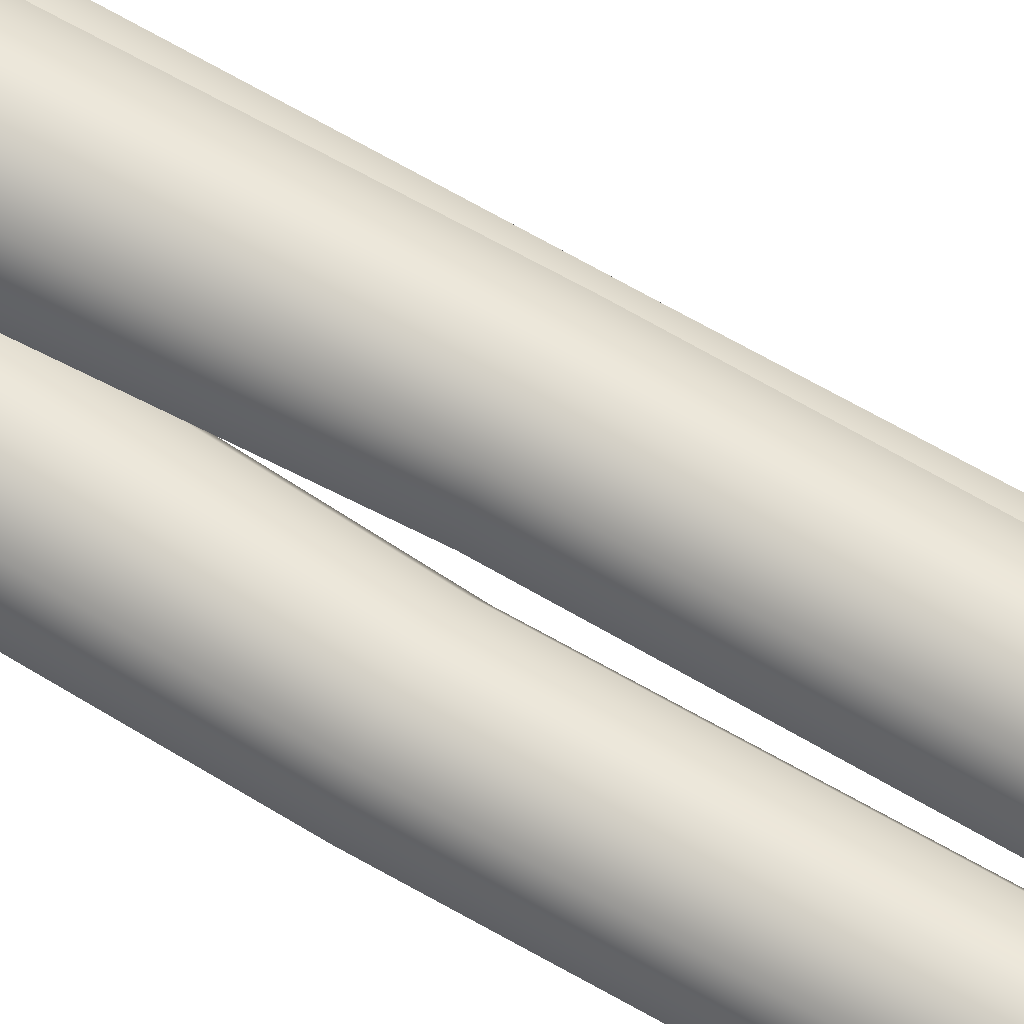
<metadata>
{"format":"obj","ext":"obj","renderer":"f3d","projection":"perspective","resolution":1024,"background":"white","views":[{"elev":64.7,"azim":121.1,"up":"+Y"}]}
</metadata>
<code>
o Cylinder.007_Cylinder.019
v -0.3821 1.783 1.916
v -0.01915 1.934 1.916
v -0.1282 1.818 -0.02423
v -0.4634 1.679 -0.02423
v -0.5325 1.42 1.916
v -0.6022 1.344 -0.02423
v -0.3821 1.057 1.916
v -0.4634 1.009 -0.02423
v -0.1282 0.8699 -0.02423
v -0.01915 0.9071 1.916
v 0.2069 1.009 -0.02423
v 0.3438 1.057 1.916
v 0.3457 1.344 -0.02423
v 0.4942 1.42 1.916
v 0.356 0.9579 3.856
v -0.03001 0.7979 3.856
v -0.4026 1.716 -3.905
v -0.4603 1.673 -2.525
v -0.1312 1.809 -2.525
v -0.03001 1.871 -3.905
v -0.5966 1.344 -2.525
v -0.4603 1.015 -2.525
v 0.1979 1.015 -2.525
v 0.3342 1.344 -2.525
v 0.2069 1.679 -0.02423
v 0.1979 1.673 -2.525
v -0.5569 1.344 -3.905
v -0.4161 0.9579 3.856
v -0.576 1.344 3.856
v 0.3438 1.783 1.916
v -0.03001 1.89 3.856
v 0.356 1.73 3.856
v -0.4161 1.73 3.856
v -0.1312 0.8785 -2.525
v 0.3425 1.716 -3.905
v 0.4969 1.344 -3.905
v 0.516 1.344 3.856
v -0.4026 0.9714 -3.905
v -0.03001 0.817 -3.905
v 0.245 1.069 3.799
v 0.3087 1.005 3.799
v 0.449 1.344 3.799
v 0.3589 1.344 3.799
v -0.03001 1.733 -3.848
v -0.03001 1.823 -3.848
v 0.3087 1.683 -3.848
v 0.245 1.619 -3.848
v -0.305 1.069 3.799
v -0.3687 1.005 3.799
v -0.03001 0.8649 3.799
v -0.03001 0.955 3.799
v -0.4189 1.344 3.799
v -0.509 1.344 3.799
v 0.245 1.069 -3.848
v 0.3589 1.344 -3.848
v 0.449 1.344 -3.848
v 0.3087 1.005 -3.848
v 0.1684 1.344 -3.848
v 0.1103 1.484 -3.848
v 0.1865 1.56 -3.848
v 0.2762 1.344 -3.848
v -0.305 1.069 -3.848
v -0.3687 1.005 -3.848
v -0.509 1.344 -3.848
v -0.4189 1.344 -3.848
v -0.03001 1.733 3.799
v -0.03001 1.823 3.799
v -0.3687 1.683 3.799
v -0.305 1.619 3.799
v -0.1703 1.484 -3.848
v -0.2465 1.56 -3.848
v -0.03001 1.65 -3.848
v -0.03001 1.542 -3.848
v 0.1103 1.204 3.799
v -0.03001 1.145 3.799
v -0.03001 1.038 3.799
v 0.1865 1.127 3.799
v 0.1865 1.127 -3.848
v 0.1103 1.204 -3.848
v 0.245 1.619 3.799
v 0.3087 1.683 3.799
v -0.1703 1.204 3.799
v -0.2465 1.127 3.799
v 0.3087 1.683 3.856
v -0.03001 1.823 3.856
v 0.245 1.069 -3.905
v 0.3589 1.344 -3.905
v 0.1865 1.56 -3.905
v 0.2762 1.344 -3.905
v 0.245 1.619 3.856
v 0.3589 1.344 3.856
v 0.3087 1.683 -3.905
v 0.449 1.344 -3.905
v 0.3087 1.005 -3.905
v -0.03001 0.8649 -3.905
v -0.03001 0.8649 -3.848
v -0.03001 0.8649 3.856
v 0.3087 1.005 3.856
v -0.3687 1.005 -3.905
v -0.3687 1.005 3.856
v 0.245 1.619 -3.905
v -0.03001 1.146 -3.848
v -0.03001 1.146 -3.905
v 0.1103 1.204 -3.905
v -0.509 1.344 -3.905
v -0.3687 1.683 -3.848
v -0.3687 1.683 -3.905
v -0.03001 1.823 -3.905
v -0.3687 1.683 3.856
v -0.03001 1.733 -3.905
v 0.1684 1.344 -3.905
v -0.2465 1.56 3.799
v -0.2465 1.56 3.856
v -0.3362 1.344 3.856
v -0.3362 1.344 3.799
v -0.03001 1.733 3.856
v 0.449 1.344 3.856
v 0.1103 1.484 -3.905
v -0.03001 1.542 -3.905
v 0.1103 1.484 3.799
v 0.1103 1.484 3.856
v 0.1684 1.344 3.856
v 0.1684 1.344 3.799
v -0.03001 0.955 -3.848
v -0.03001 0.955 -3.905
v 0.245 1.069 3.856
v -0.03001 0.955 3.856
v -0.305 1.069 -3.905
v -0.305 1.069 3.856
v -0.4189 1.344 -3.905
v -0.305 1.619 -3.848
v -0.305 1.619 -3.905
v -0.4189 1.344 3.856
v -0.305 1.619 3.856
v -0.2284 1.344 3.799
v -0.2284 1.344 3.856
v -0.1703 1.484 3.856
v -0.1703 1.484 3.799
v -0.1703 1.484 -3.905
v -0.2284 1.344 -3.905
v -0.2284 1.344 -3.848
v -0.2465 1.127 3.856
v -0.03001 1.038 3.856
v -0.2465 1.127 -3.848
v -0.2465 1.127 -3.905
v -0.3362 1.344 -3.905
v -0.3362 1.344 -3.848
v 0.1865 1.127 3.856
v -0.03001 1.038 -3.848
v -0.03001 1.038 -3.905
v -0.2465 1.56 -3.905
v 0.1865 1.127 -3.905
v -0.509 1.344 3.856
v -0.03001 1.542 3.799
v -0.03001 1.542 3.856
v -0.03001 1.65 3.799
v -0.03001 1.65 3.856
v -0.03001 1.65 -3.905
v -0.1703 1.204 3.856
v 0.2762 1.344 3.856
v 0.2762 1.344 3.799
v 0.1103 1.204 3.856
v -0.03001 1.145 3.856
v -0.1703 1.204 -3.848
v -0.1703 1.204 -3.905
v 0.3425 0.9714 -3.905
v 0.1865 1.56 3.799
v 0.1865 1.56 3.856
v 0.1857 0.919 2.108
v 0.5487 1.069 2.108
v 0.5872 0.9534 0
v 0.2521 0.8146 0
v 0.03535 0.556 2.108
v 0.1132 0.4795 0
v 0.1857 0.193 2.108
v 0.2521 0.1443 0
v 0.5872 0.005492 0
v 0.5487 0.04263 2.108
v 0.9224 0.1443 0
v 0.9117 0.193 2.108
v 1.061 0.4795 0
v 1.062 0.556 2.108
v 0.9239 0.09341 4.216
v 0.5378 -0.0665 4.216
v 0.1653 0.852 -4.216
v 0.2089 0.8085 -2.717
v 0.538 0.9449 -2.717
v 0.5378 1.006 -4.216
v 0.07258 0.4795 -2.717
v 0.2089 0.1504 -2.717
v 0.8671 0.1504 -2.717
v 1.003 0.4795 -2.717
v 0.9224 0.8146 0
v 0.8671 0.8085 -2.717
v 0.01096 0.4795 -4.216
v 0.1518 0.09341 4.216
v -0.008137 0.4795 4.216
v 0.9117 0.919 2.108
v 0.5378 1.025 4.216
v 0.9239 0.8655 4.216
v 0.1518 0.8655 4.216
v 0.538 0.01407 -2.717
v 0.9104 0.852 -4.216
v 1.065 0.4795 -4.216
v 1.084 0.4795 4.216
v 0.1653 0.1069 -4.216
v 0.5378 -0.0474 -4.216
v 0.8128 0.2044 4.154
v 0.8765 0.1408 4.154
v 1.017 0.4795 4.154
v 0.9268 0.4795 4.154
v 0.5378 0.8684 -4.154
v 0.5378 0.9585 -4.154
v 0.8765 0.8182 -4.154
v 0.8128 0.7545 -4.154
v 0.2628 0.2044 4.154
v 0.1991 0.1408 4.154
v 0.5378 0.000477 4.154
v 0.5378 0.09053 4.154
v 0.1489 0.4795 4.154
v 0.05884 0.4795 4.154
v 0.8128 0.2044 -4.154
v 0.9268 0.4795 -4.154
v 1.017 0.4795 -4.154
v 0.8765 0.1408 -4.154
v 0.7362 0.4795 -4.154
v 0.6781 0.6198 -4.154
v 0.7544 0.696 -4.154
v 0.844 0.4795 -4.154
v 0.2628 0.2044 -4.154
v 0.1991 0.1408 -4.154
v 0.05884 0.4795 -4.154
v 0.1489 0.4795 -4.154
v 0.5378 0.8684 4.154
v 0.5378 0.9585 4.154
v 0.1991 0.8182 4.154
v 0.2628 0.7545 4.154
v 0.3975 0.6198 -4.154
v 0.3213 0.696 -4.154
v 0.5378 0.7857 -4.154
v 0.5378 0.6779 -4.154
v 0.6781 0.3392 4.154
v 0.5378 0.2811 4.154
v 0.5378 0.1733 4.154
v 0.7544 0.2629 4.154
v 0.7544 0.2629 -4.154
v 0.6781 0.3392 -4.154
v 0.8128 0.7545 4.154
v 0.8765 0.8182 4.154
v 0.3975 0.3392 4.154
v 0.3213 0.2629 4.154
v 0.8765 0.8182 4.216
v 0.5378 0.9585 4.216
v 0.8128 0.2044 -4.216
v 0.9268 0.4795 -4.216
v 0.7544 0.696 -4.216
v 0.844 0.4795 -4.216
v 0.8128 0.7545 4.216
v 0.9268 0.4795 4.216
v 0.8765 0.8182 -4.216
v 1.017 0.4795 -4.216
v 0.8765 0.1408 -4.216
v 0.5378 0.000479 -4.216
v 0.5378 0.000479 -4.154
v 0.5378 0.000477 4.216
v 0.8765 0.1408 4.216
v 0.1991 0.1408 -4.216
v 0.1991 0.1408 4.216
v 0.8128 0.7545 -4.216
v 0.5378 0.2811 -4.154
v 0.5378 0.2811 -4.216
v 0.6781 0.3392 -4.216
v 0.05884 0.4795 -4.216
v 0.1991 0.8182 -4.154
v 0.1991 0.8182 -4.216
v 0.5378 0.9585 -4.216
v 0.1991 0.8182 4.216
v 0.5378 0.8684 -4.216
v 0.7362 0.4795 -4.216
v 0.3213 0.696 4.154
v 0.3213 0.696 4.216
v 0.2316 0.4795 4.216
v 0.2316 0.4795 4.154
v 0.5378 0.8684 4.216
v 1.017 0.4795 4.216
v 0.6781 0.6198 -4.216
v 0.5378 0.6779 -4.216
v 0.6781 0.6198 4.154
v 0.6781 0.6198 4.216
v 0.7362 0.4795 4.216
v 0.7362 0.4795 4.154
v 0.5378 0.09053 -4.154
v 0.5378 0.09053 -4.216
v 0.8128 0.2044 4.216
v 0.5378 0.09053 4.216
v 0.2628 0.2044 -4.216
v 0.2628 0.2044 4.216
v 0.1489 0.4795 -4.216
v 0.2628 0.7545 -4.154
v 0.2628 0.7545 -4.216
v 0.1489 0.4795 4.216
v 0.2628 0.7545 4.216
v 0.3394 0.4795 4.154
v 0.3394 0.4795 4.216
v 0.3975 0.6198 4.216
v 0.3975 0.6198 4.154
v 0.3975 0.6198 -4.216
v 0.3394 0.4795 -4.216
v 0.3394 0.4795 -4.154
v 0.3213 0.2629 4.216
v 0.5378 0.1733 4.216
v 0.3213 0.2629 -4.154
v 0.3213 0.2629 -4.216
v 0.2316 0.4795 -4.216
v 0.2316 0.4795 -4.154
v 0.7544 0.2629 4.216
v 0.5378 0.1733 -4.154
v 0.5378 0.1733 -4.216
v 0.3213 0.696 -4.216
v 0.7544 0.2629 -4.216
v 0.05884 0.4795 4.216
v 0.5378 0.6779 4.154
v 0.5378 0.6779 4.216
v 0.5378 0.7857 4.154
v 0.5378 0.7857 4.216
v 0.5378 0.7857 -4.216
v 0.3975 0.3392 4.216
v 0.844 0.4795 4.216
v 0.844 0.4795 4.154
v 0.6781 0.3392 4.216
v 0.5378 0.2811 4.216
v 0.3975 0.3392 -4.154
v 0.3975 0.3392 -4.216
v 0.9104 0.1069 -4.216
v 0.7544 0.696 4.154
v 0.7544 0.696 4.216
v -0.8947 0.8937 2.108
v -0.557 1.034 2.108
v -0.5872 0.9644 0
v -0.9301 0.8224 0
v -1.035 0.556 2.108
v -1.072 0.4795 0
v -0.8947 0.2183 2.108
v -0.9301 0.1365 0
v -0.5872 -0.005492 -0
v -0.557 0.07843 2.108
v -0.2443 0.1365 0
v -0.2194 0.2183 2.108
v -0.1023 0.4795 0
v -0.07949 0.556 2.108
v -0.1818 0.09341 4.216
v -0.5679 -0.0665 4.216
v -0.9404 0.852 -4.216
v -0.9565 0.8085 -2.717
v -0.6274 0.9449 -2.717
v -0.5679 1.006 -4.216
v -1.093 0.4795 -2.717
v -0.9565 0.1504 -2.717
v -0.2983 0.1504 -2.717
v -0.162 0.4795 -2.717
v -0.2443 0.8224 0
v -0.2983 0.8085 -2.717
v -1.095 0.4795 -4.216
v -0.954 0.09341 4.216
v -1.114 0.4795 4.216
v -0.2194 0.8937 2.108
v -0.5679 1.025 4.216
v -0.1818 0.8655 4.216
v -0.954 0.8655 4.216
v -0.6274 0.01407 -2.717
v -0.1953 0.852 -4.216
v -0.04103 0.4795 -4.216
v -0.02193 0.4795 4.216
v -0.9404 0.1069 -4.216
v -0.5679 -0.0474 -4.216
v -0.2929 0.2044 4.154
v -0.2292 0.1408 4.154
v -0.08891 0.4795 4.154
v -0.179 0.4795 4.154
v -0.5679 0.8684 -4.154
v -0.5679 0.9585 -4.154
v -0.2292 0.8182 -4.154
v -0.2929 0.7545 -4.154
v -0.8429 0.2044 4.154
v -0.9066 0.1408 4.154
v -0.5679 0.000477 4.154
v -0.5679 0.09053 4.154
v -0.9568 0.4795 4.154
v -1.047 0.4795 4.154
v -0.2929 0.2044 -4.154
v -0.179 0.4795 -4.154
v -0.08891 0.4795 -4.154
v -0.2292 0.1408 -4.154
v -0.3695 0.4795 -4.154
v -0.4276 0.6198 -4.154
v -0.3514 0.696 -4.154
v -0.2617 0.4795 -4.154
v -0.8429 0.2044 -4.154
v -0.9066 0.1408 -4.154
v -1.047 0.4795 -4.154
v -0.9568 0.4795 -4.154
v -0.5679 0.8684 4.154
v -0.5679 0.9585 4.154
v -0.9066 0.8182 4.154
v -0.8429 0.7545 4.154
v -0.7082 0.6198 -4.154
v -0.7844 0.696 -4.154
v -0.5679 0.7857 -4.154
v -0.5679 0.6779 -4.154
v -0.4276 0.3392 4.154
v -0.5679 0.2811 4.154
v -0.5679 0.1733 4.154
v -0.3514 0.2629 4.154
v -0.3514 0.2629 -4.154
v -0.4276 0.3392 -4.154
v -0.2929 0.7545 4.154
v -0.2292 0.8182 4.154
v -0.7082 0.3392 4.154
v -0.7844 0.2629 4.154
v -0.2292 0.8182 4.216
v -0.5679 0.9585 4.216
v -0.2929 0.2044 -4.216
v -0.179 0.4795 -4.216
v -0.3514 0.696 -4.216
v -0.2617 0.4795 -4.216
v -0.2929 0.7545 4.216
v -0.179 0.4795 4.216
v -0.2292 0.8182 -4.216
v -0.08891 0.4795 -4.216
v -0.2292 0.1408 -4.216
v -0.5679 0.000479 -4.216
v -0.5679 0.000479 -4.154
v -0.5679 0.000477 4.216
v -0.2292 0.1408 4.216
v -0.9066 0.1408 -4.216
v -0.9066 0.1408 4.216
v -0.2929 0.7545 -4.216
v -0.5679 0.2811 -4.154
v -0.5679 0.2811 -4.216
v -0.4276 0.3392 -4.216
v -1.047 0.4795 -4.216
v -0.9066 0.8182 -4.154
v -0.9066 0.8182 -4.216
v -0.5679 0.9585 -4.216
v -0.9066 0.8182 4.216
v -0.5679 0.8684 -4.216
v -0.3695 0.4795 -4.216
v -0.7844 0.696 4.154
v -0.7844 0.696 4.216
v -0.8741 0.4795 4.216
v -0.8741 0.4795 4.154
v -0.5679 0.8684 4.216
v -0.08891 0.4795 4.216
v -0.4276 0.6198 -4.216
v -0.5679 0.6779 -4.216
v -0.4276 0.6198 4.154
v -0.4276 0.6198 4.216
v -0.3695 0.4795 4.216
v -0.3695 0.4795 4.154
v -0.5679 0.09053 -4.154
v -0.5679 0.09053 -4.216
v -0.2929 0.2044 4.216
v -0.5679 0.09053 4.216
v -0.8429 0.2044 -4.216
v -0.8429 0.2044 4.216
v -0.9568 0.4795 -4.216
v -0.8429 0.7545 -4.154
v -0.8429 0.7545 -4.216
v -0.9568 0.4795 4.216
v -0.8429 0.7545 4.216
v -0.7663 0.4795 4.154
v -0.7663 0.4795 4.216
v -0.7082 0.6198 4.216
v -0.7082 0.6198 4.154
v -0.7082 0.6198 -4.216
v -0.7663 0.4795 -4.216
v -0.7663 0.4795 -4.154
v -0.7844 0.2629 4.216
v -0.5679 0.1733 4.216
v -0.7844 0.2629 -4.154
v -0.7844 0.2629 -4.216
v -0.8741 0.4795 -4.216
v -0.8741 0.4795 -4.154
v -0.3514 0.2629 4.216
v -0.5679 0.1733 -4.154
v -0.5679 0.1733 -4.216
v -0.7844 0.696 -4.216
v -0.3514 0.2629 -4.216
v -1.047 0.4795 4.216
v -0.5679 0.6779 4.154
v -0.5679 0.6779 4.216
v -0.5679 0.7857 4.154
v -0.5679 0.7857 4.216
v -0.5679 0.7857 -4.216
v -0.7082 0.3392 4.216
v -0.2617 0.4795 4.216
v -0.2617 0.4795 4.154
v -0.4276 0.3392 4.216
v -0.5679 0.2811 4.216
v -0.7082 0.3392 -4.154
v -0.7082 0.3392 -4.216
v -0.1953 0.1069 -4.216
v -0.3514 0.696 4.154
v -0.3514 0.696 4.216
f 1 2 3 4
f 5 1 4 6
f 7 5 6 8
f 9 10 7 8
f 11 12 10 9
f 13 14 12 11
f 12 15 16 10
f 17 18 19 20
f 8 6 21 22
f 13 11 23 24
f 18 4 3 19
f 19 3 25 26
f 26 25 13 24
f 27 21 18 17
f 7 28 29 5
f 25 30 14 13
f 2 30 25 3
f 31 32 30 2
f 10 16 28 7
f 5 29 33 1
f 33 31 2 1
f 9 8 22 34
f 21 6 4 18
f 35 26 24 36
f 20 19 26 35
f 11 9 34 23
f 37 15 12 14
f 22 21 27 38
f 34 22 38 39
f 40 41 42 43
f 44 45 46 47
f 48 49 50 51
f 52 53 49 48
f 51 50 41 40
f 54 55 56 57
f 58 59 60 61
f 62 63 64 65
f 66 67 68 69
f 70 71 72 73
f 74 75 76 77
f 58 61 78 79
f 66 80 81 67
f 82 83 76 75
f 81 84 85 67
f 54 86 87 55
f 60 88 89 61
f 80 90 91 43
f 56 46 92 93
f 57 94 95 96
f 50 97 98 41
f 96 95 99 63
f 49 100 97 50
f 55 87 101 47
f 102 103 104 79
f 63 99 105 64
f 106 107 108 45
f 67 85 109 68
f 47 101 110 44
f 79 104 111 58
f 112 113 114 115
f 66 116 90 80
f 41 98 117 42
f 42 117 84 81
f 59 118 119 73
f 120 121 122 123
f 124 125 86 54
f 40 126 127 51
f 62 128 125 124
f 51 127 129 48
f 65 130 128 62
f 131 132 130 65
f 52 133 134 69
f 135 136 137 138
f 64 105 107 106
f 69 134 116 66
f 70 139 140 141
f 83 142 143 76
f 144 145 146 147
f 76 143 148 77
f 149 150 145 144
f 147 146 151 71
f 78 152 150 149
f 115 114 142 83
f 53 153 100 49
f 56 93 94 57
f 68 109 153 53
f 120 154 155 121
f 156 157 113 112
f 72 158 88 60
f 58 111 118 59
f 135 82 159 136
f 77 148 160 161
f 74 162 163 75
f 164 165 103 102
f 75 163 159 82
f 61 89 152 78
f 74 123 122 162
f 73 119 139 70
f 44 110 132 131
f 138 137 155 154
f 71 151 158 72
f 23 34 39 166
f 32 37 14 30
f 80 43 42 81
f 123 161 167 120
f 124 54 57 96
f 123 74 77 161
f 120 167 156 154
f 69 68 53 52
f 82 135 115 83
f 131 106 45 44
f 138 154 156 112
f 164 144 147 141
f 65 64 106 131
f 164 102 149 144
f 138 112 115 135
f 124 96 63 62
f 141 147 71 70
f 59 73 72 60
f 47 46 56 55
f 79 78 149 102
f 161 160 168 167
f 141 140 165 164
f 167 168 157 156
f 45 108 92 46
f 43 91 126 40
f 48 129 133 52
f 24 23 166 36
f 136 162 122
f 93 36 166 94
f 105 27 17 107
f 84 32 31 85
f 153 29 28 100
f 105 99 38 27
f 88 158 110 101
f 160 91 90 168
f 146 130 132 151
f 142 129 127 143
f 150 125 128 145
f 145 128 130 146
f 168 90 116 157
f 94 166 39 95
f 117 98 15 37
f 97 16 15 98
f 139 118 104 140
f 92 108 20 35
f 117 37 32 84
f 151 132 110 158
f 109 33 29 153
f 95 39 38 99
f 88 101 87 89
f 143 127 126 148
f 113 157 116 134
f 152 89 87 86
f 148 126 91 160
f 113 134 133 114
f 85 31 33 109
f 107 17 20 108
f 93 92 35 36
f 152 86 125 150
f 142 114 133 129
f 97 100 28 16
f 122 121 136
f 155 137 136
f 136 159 163
f 163 162 136
f 121 155 136
f 139 119 118
f 118 111 104
f 104 103 165
f 165 140 104
f 169 170 171 172
f 173 169 172 174
f 175 173 174 176
f 177 178 175 176
f 179 180 178 177
f 181 182 180 179
f 180 183 184 178
f 185 186 187 188
f 176 174 189 190
f 181 179 191 192
f 186 172 171 187
f 187 171 193 194
f 194 193 181 192
f 195 189 186 185
f 175 196 197 173
f 193 198 182 181
f 170 198 193 171
f 199 200 198 170
f 178 184 196 175
f 173 197 201 169
f 201 199 170 169
f 177 176 190 202
f 189 174 172 186
f 203 194 192 204
f 188 187 194 203
f 179 177 202 191
f 205 183 180 182
f 190 189 195 206
f 202 190 206 207
f 208 209 210 211
f 212 213 214 215
f 216 217 218 219
f 220 221 217 216
f 219 218 209 208
f 222 223 224 225
f 226 227 228 229
f 230 231 232 233
f 234 235 236 237
f 238 239 240 241
f 242 243 244 245
f 226 229 246 247
f 234 248 249 235
f 250 251 244 243
f 249 252 253 235
f 222 254 255 223
f 228 256 257 229
f 248 258 259 211
f 224 214 260 261
f 225 262 263 264
f 218 265 266 209
f 264 263 267 231
f 217 268 265 218
f 223 255 269 215
f 270 271 272 247
f 231 267 273 232
f 274 275 276 213
f 235 253 277 236
f 215 269 278 212
f 247 272 279 226
f 280 281 282 283
f 234 284 258 248
f 209 266 285 210
f 210 285 252 249
f 227 286 287 241
f 288 289 290 291
f 292 293 254 222
f 208 294 295 219
f 230 296 293 292
f 219 295 297 216
f 233 298 296 230
f 299 300 298 233
f 220 301 302 237
f 303 304 305 306
f 232 273 275 274
f 237 302 284 234
f 238 307 308 309
f 251 310 311 244
f 312 313 314 315
f 244 311 316 245
f 317 318 313 312
f 315 314 319 239
f 246 320 318 317
f 283 282 310 251
f 221 321 268 217
f 224 261 262 225
f 236 277 321 221
f 288 322 323 289
f 324 325 281 280
f 240 326 256 228
f 226 279 286 227
f 303 250 327 304
f 245 316 328 329
f 242 330 331 243
f 332 333 271 270
f 243 331 327 250
f 229 257 320 246
f 242 291 290 330
f 241 287 307 238
f 212 278 300 299
f 306 305 323 322
f 239 319 326 240
f 191 202 207 334
f 200 205 182 198
f 248 211 210 249
f 291 329 335 288
f 292 222 225 264
f 291 242 245 329
f 288 335 324 322
f 237 236 221 220
f 250 303 283 251
f 299 274 213 212
f 306 322 324 280
f 332 312 315 309
f 233 232 274 299
f 332 270 317 312
f 306 280 283 303
f 292 264 231 230
f 309 315 239 238
f 227 241 240 228
f 215 214 224 223
f 247 246 317 270
f 329 328 336 335
f 309 308 333 332
f 335 336 325 324
f 213 276 260 214
f 211 259 294 208
f 216 297 301 220
f 192 191 334 204
f 304 330 290
f 261 204 334 262
f 273 195 185 275
f 252 200 199 253
f 321 197 196 268
f 273 267 206 195
f 256 326 278 269
f 328 259 258 336
f 314 298 300 319
f 310 297 295 311
f 318 293 296 313
f 313 296 298 314
f 336 258 284 325
f 262 334 207 263
f 285 266 183 205
f 265 184 183 266
f 307 286 272 308
f 260 276 188 203
f 285 205 200 252
f 319 300 278 326
f 277 201 197 321
f 263 207 206 267
f 256 269 255 257
f 311 295 294 316
f 281 325 284 302
f 320 257 255 254
f 316 294 259 328
f 281 302 301 282
f 253 199 201 277
f 275 185 188 276
f 261 260 203 204
f 320 254 293 318
f 310 282 301 297
f 265 268 196 184
f 290 289 304
f 323 305 304
f 304 327 331
f 331 330 304
f 289 323 304
f 307 287 286
f 286 279 272
f 272 271 333
f 333 308 272
f 337 338 339 340
f 341 337 340 342
f 343 341 342 344
f 345 346 343 344
f 347 348 346 345
f 349 350 348 347
f 348 351 352 346
f 353 354 355 356
f 344 342 357 358
f 349 347 359 360
f 354 340 339 355
f 355 339 361 362
f 362 361 349 360
f 363 357 354 353
f 343 364 365 341
f 361 366 350 349
f 338 366 361 339
f 367 368 366 338
f 346 352 364 343
f 341 365 369 337
f 369 367 338 337
f 345 344 358 370
f 357 342 340 354
f 371 362 360 372
f 356 355 362 371
f 347 345 370 359
f 373 351 348 350
f 358 357 363 374
f 370 358 374 375
f 376 377 378 379
f 380 381 382 383
f 384 385 386 387
f 388 389 385 384
f 387 386 377 376
f 390 391 392 393
f 394 395 396 397
f 398 399 400 401
f 402 403 404 405
f 406 407 408 409
f 410 411 412 413
f 394 397 414 415
f 402 416 417 403
f 418 419 412 411
f 417 420 421 403
f 390 422 423 391
f 396 424 425 397
f 416 426 427 379
f 392 382 428 429
f 393 430 431 432
f 386 433 434 377
f 432 431 435 399
f 385 436 433 386
f 391 423 437 383
f 438 439 440 415
f 399 435 441 400
f 442 443 444 381
f 403 421 445 404
f 383 437 446 380
f 415 440 447 394
f 448 449 450 451
f 402 452 426 416
f 377 434 453 378
f 378 453 420 417
f 395 454 455 409
f 456 457 458 459
f 460 461 422 390
f 376 462 463 387
f 398 464 461 460
f 387 463 465 384
f 401 466 464 398
f 467 468 466 401
f 388 469 470 405
f 471 472 473 474
f 400 441 443 442
f 405 470 452 402
f 406 475 476 477
f 419 478 479 412
f 480 481 482 483
f 412 479 484 413
f 485 486 481 480
f 483 482 487 407
f 414 488 486 485
f 451 450 478 419
f 389 489 436 385
f 392 429 430 393
f 404 445 489 389
f 456 490 491 457
f 492 493 449 448
f 408 494 424 396
f 394 447 454 395
f 471 418 495 472
f 413 484 496 497
f 410 498 499 411
f 500 501 439 438
f 411 499 495 418
f 397 425 488 414
f 410 459 458 498
f 409 455 475 406
f 380 446 468 467
f 474 473 491 490
f 407 487 494 408
f 359 370 375 502
f 368 373 350 366
f 416 379 378 417
f 459 497 503 456
f 460 390 393 432
f 459 410 413 497
f 456 503 492 490
f 405 404 389 388
f 418 471 451 419
f 467 442 381 380
f 474 490 492 448
f 500 480 483 477
f 401 400 442 467
f 500 438 485 480
f 474 448 451 471
f 460 432 399 398
f 477 483 407 406
f 395 409 408 396
f 383 382 392 391
f 415 414 485 438
f 497 496 504 503
f 477 476 501 500
f 503 504 493 492
f 381 444 428 382
f 379 427 462 376
f 384 465 469 388
f 360 359 502 372
f 472 498 458
f 429 372 502 430
f 441 363 353 443
f 420 368 367 421
f 489 365 364 436
f 441 435 374 363
f 424 494 446 437
f 496 427 426 504
f 482 466 468 487
f 478 465 463 479
f 486 461 464 481
f 481 464 466 482
f 504 426 452 493
f 430 502 375 431
f 453 434 351 373
f 433 352 351 434
f 475 454 440 476
f 428 444 356 371
f 453 373 368 420
f 487 468 446 494
f 445 369 365 489
f 431 375 374 435
f 424 437 423 425
f 479 463 462 484
f 449 493 452 470
f 488 425 423 422
f 484 462 427 496
f 449 470 469 450
f 421 367 369 445
f 443 353 356 444
f 429 428 371 372
f 488 422 461 486
f 478 450 469 465
f 433 436 364 352
f 458 457 472
f 491 473 472
f 472 495 499
f 499 498 472
f 457 491 472
f 475 455 454
f 454 447 440
f 440 439 501
f 501 476 440

</code>
